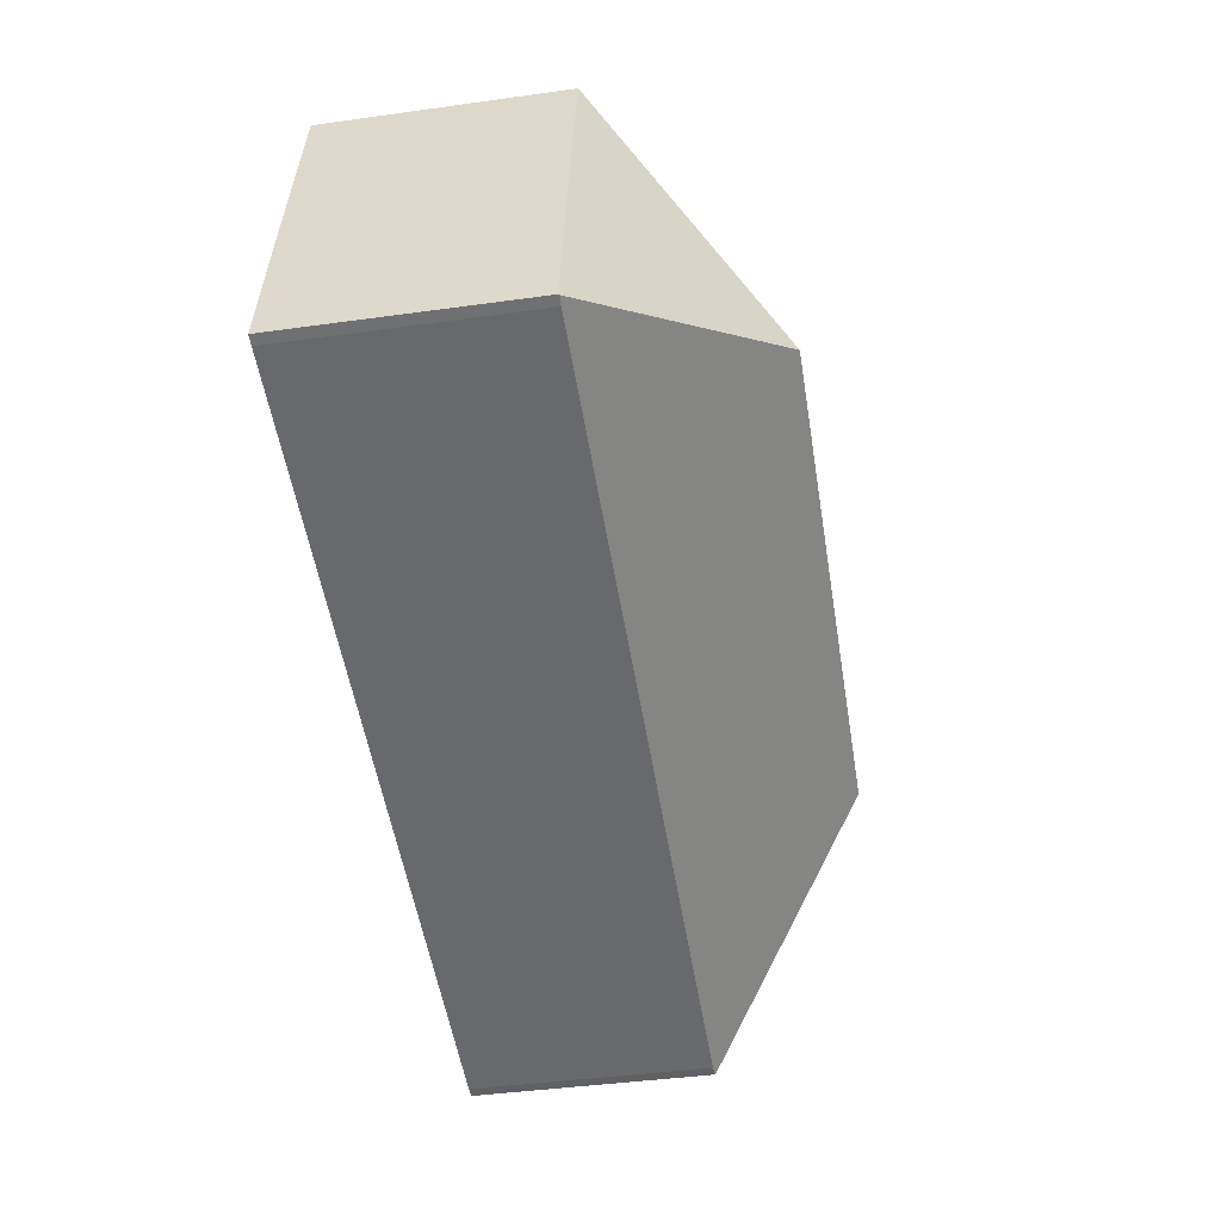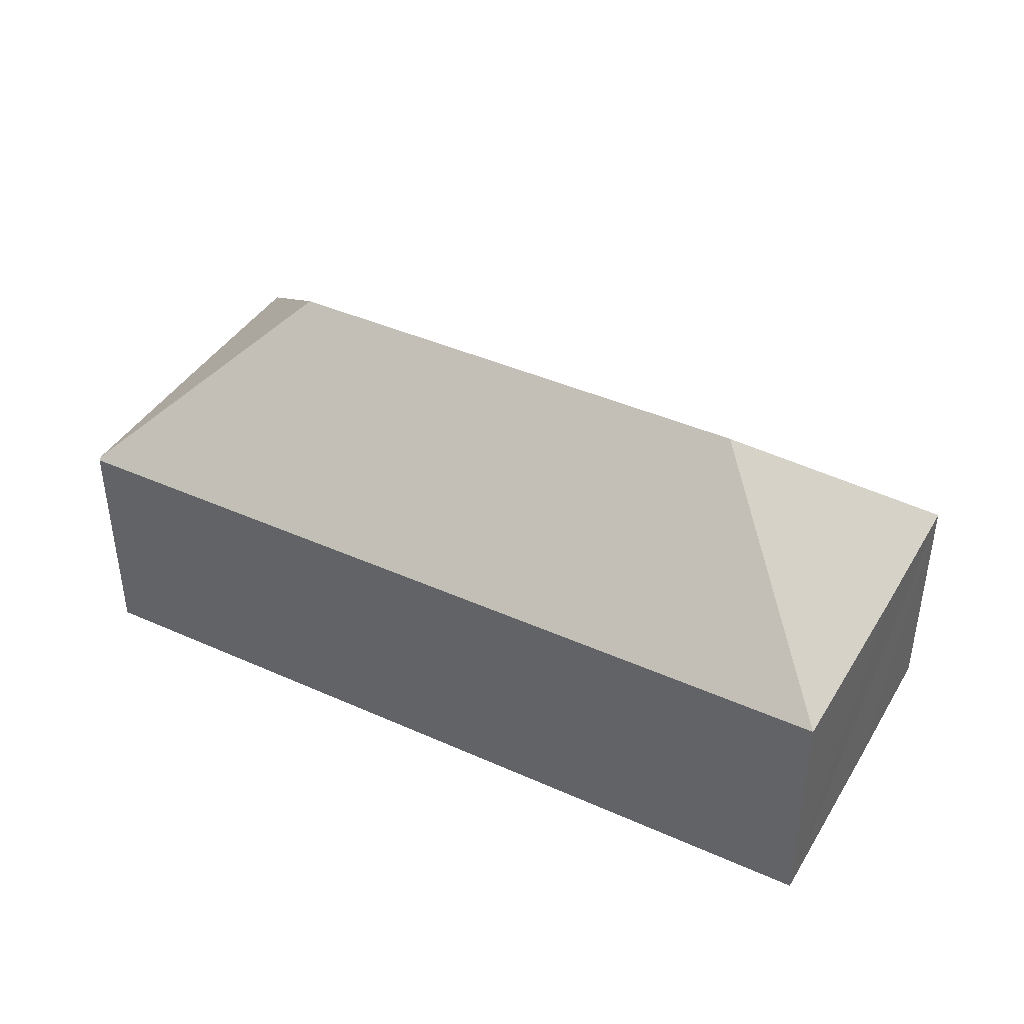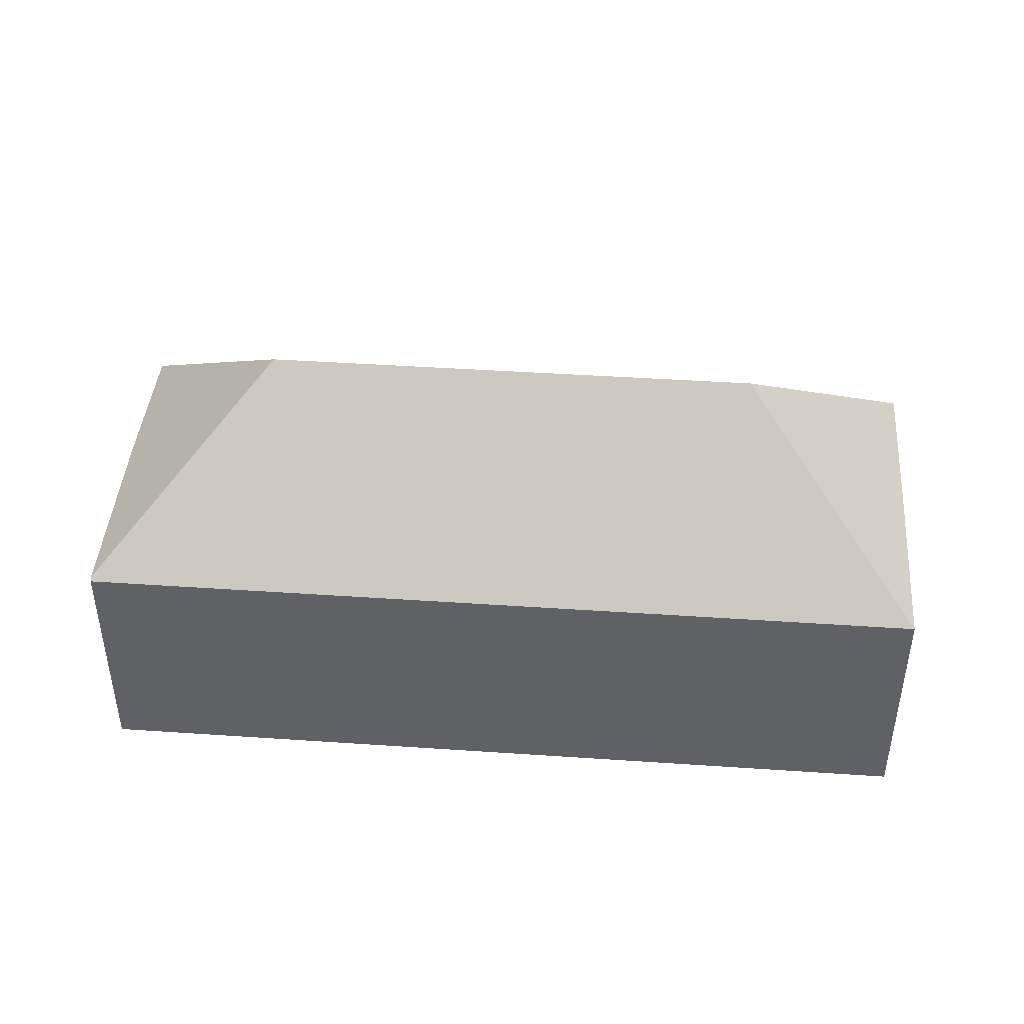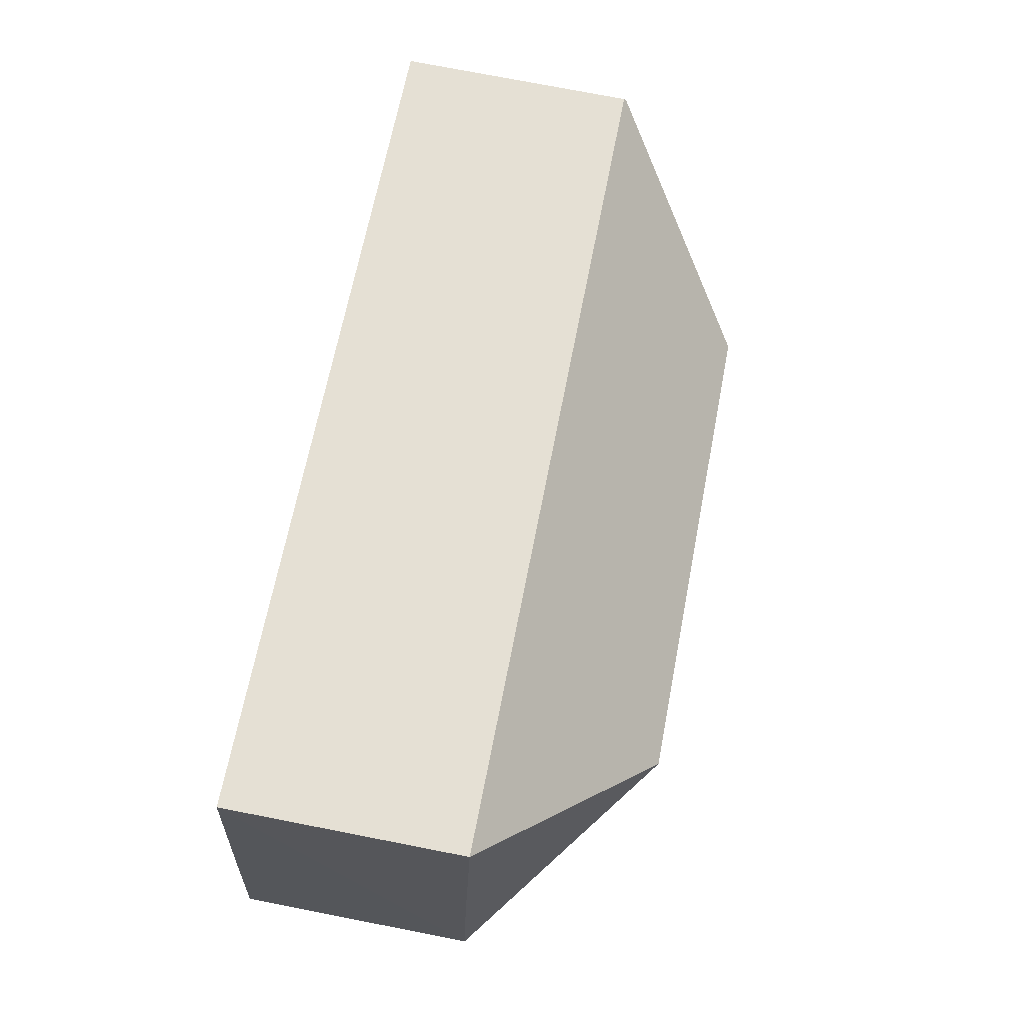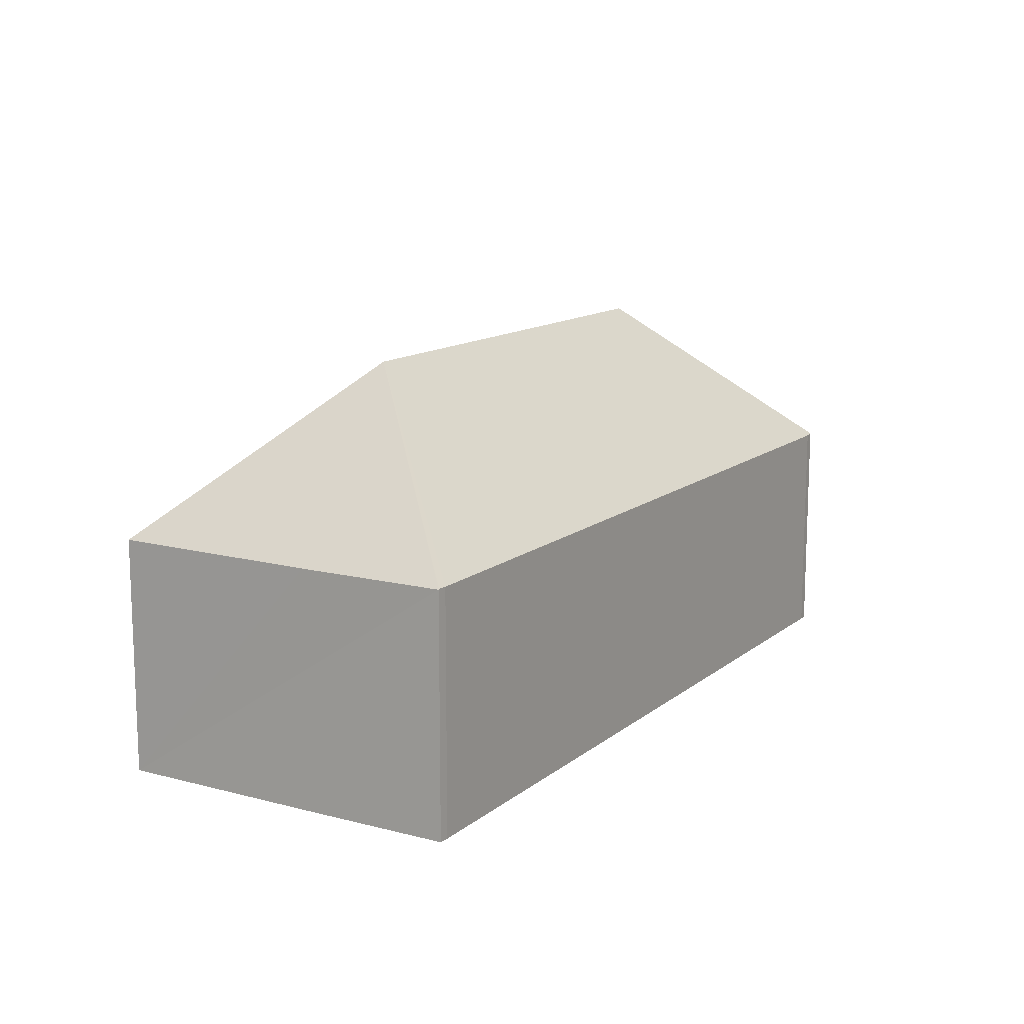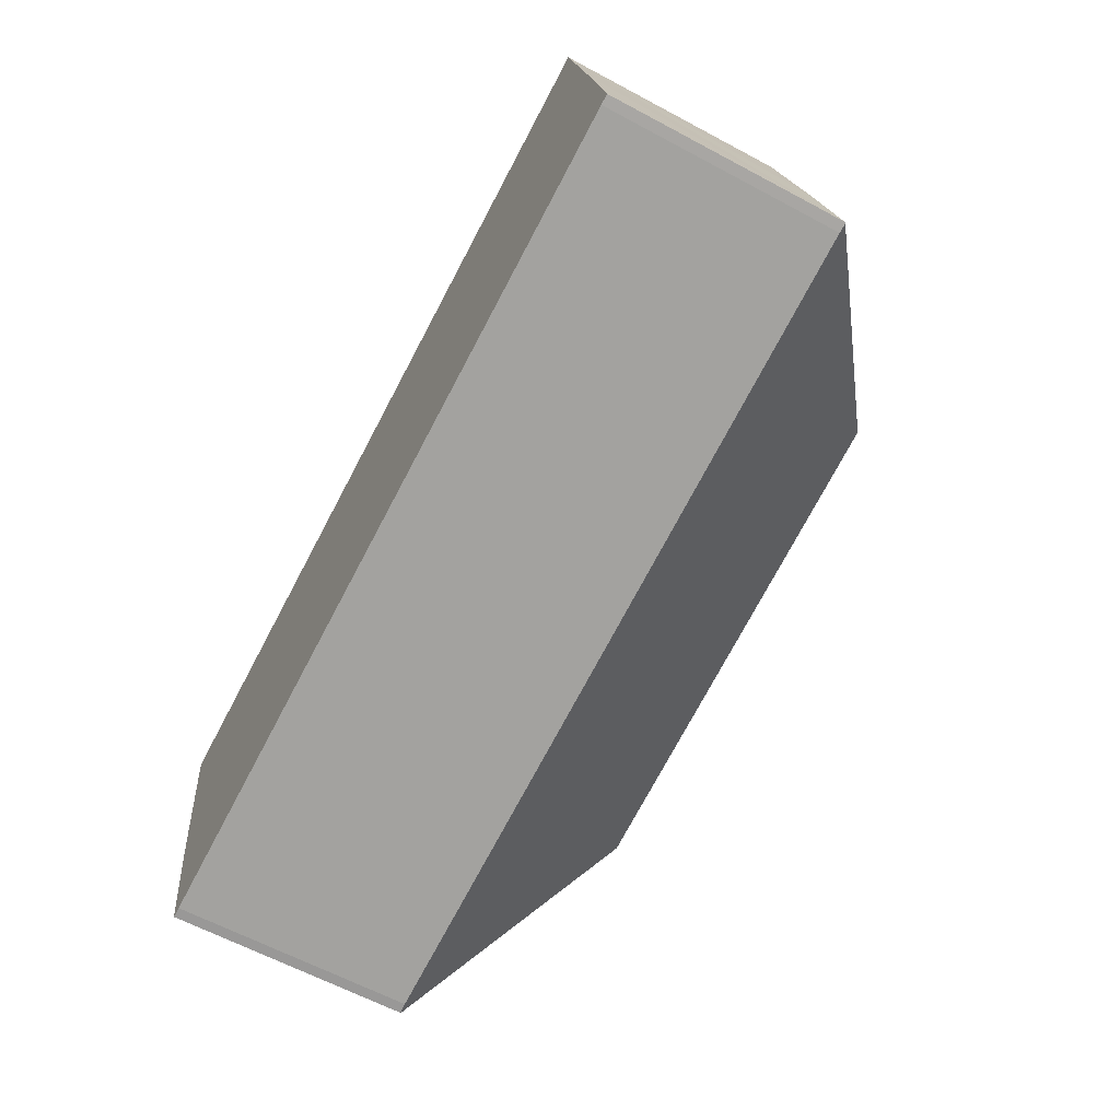
<metadata>
{"format":"obj","ext":"obj","renderer":"f3d","projection":"perspective","resolution":1024,"background":"white","views":[{"elev":-42.6,"azim":99.4,"up":"+Z"},{"elev":41.3,"azim":18.1,"up":"+Y"},{"elev":43.2,"azim":-5.8,"up":"+Y"},{"elev":76.1,"azim":101.0,"up":"+Z"},{"elev":13.0,"azim":110.3,"up":"+Y"},{"elev":-62.8,"azim":61.5,"up":"+Z"}]}
</metadata>
<code>
v  25.55 14.72 -2.005
v  33.23 8.682 -7.261
v  33.2 8.706 -7.267
v  32.25 8.659 -1.918
v  30.81 8.679 5.655
v  2.343 8.727 -12.9
v  2.733 8.682 -12.88
v  2.347 8.707 -12.92
v  7.566 14.72 -5.301
v  11.65 8.685 -11.24
v  32.85 8.694 -7.344
v  1.282 8.662 -7.622
v  0.019 8.791 -0.113
v  0 8.685 5.318e-16
v  2.347 7.912e-16 -12.92
v  2.733 7.886e-16 -12.88
v  32.85 4.497e-16 -7.344
v  33.23 4.446e-16 -7.261
v  33.2 4.45e-16 -7.267
v  11.65 6.883e-16 -11.24
v  1.282 4.667e-16 -7.622
v  2.343 7.9e-16 -12.9
v  0 0 0
v  0.019 6.919e-18 -0.113
v  30.81 -3.463e-16 5.655
v  32.25 1.174e-16 -1.918
g defaultobject
f 1 2 3
f 2 1 4
f 4 1 5
f 6 7 8
f 7 6 9
f 7 9 10
f 10 9 11
f 11 9 1
f 11 1 3
f 12 9 6
f 9 12 13
f 5 13 14
f 13 5 9
f 9 5 1
f 7 15 8
f 15 7 16
f 2 11 3
f 11 2 17
f 17 2 18
f 17 18 19
f 17 10 11
f 10 17 20
f 10 20 7
f 7 20 16
f 8 12 6
f 12 8 15
f 12 15 21
f 21 15 22
f 21 13 12
f 13 21 14
f 14 21 23
f 23 21 24
f 23 5 14
f 5 23 25
f 25 4 5
f 4 25 2
f 2 25 26
f 2 26 18
f 23 26 25
f 26 23 18
f 18 23 17
f 17 23 20
f 20 23 16
f 16 23 24
f 16 24 21
f 16 21 22
f 16 22 15

</code>
